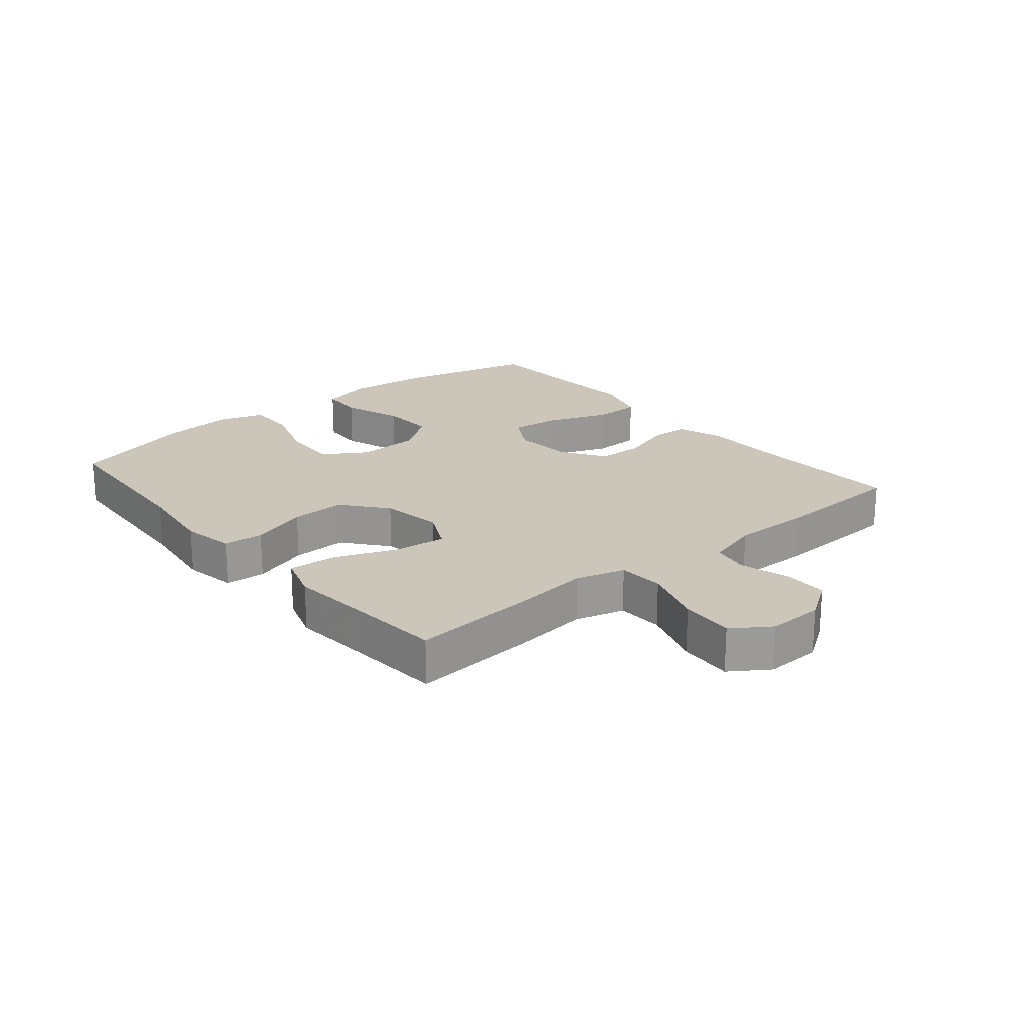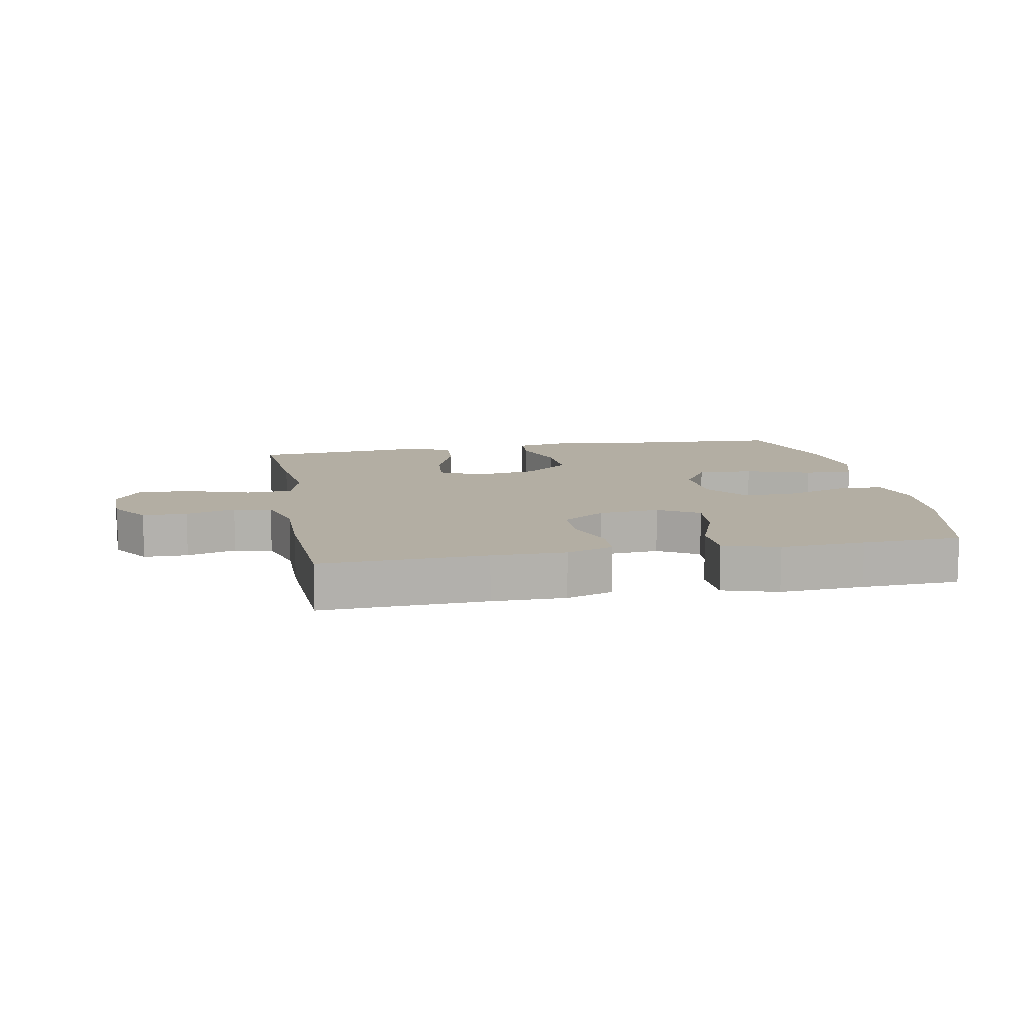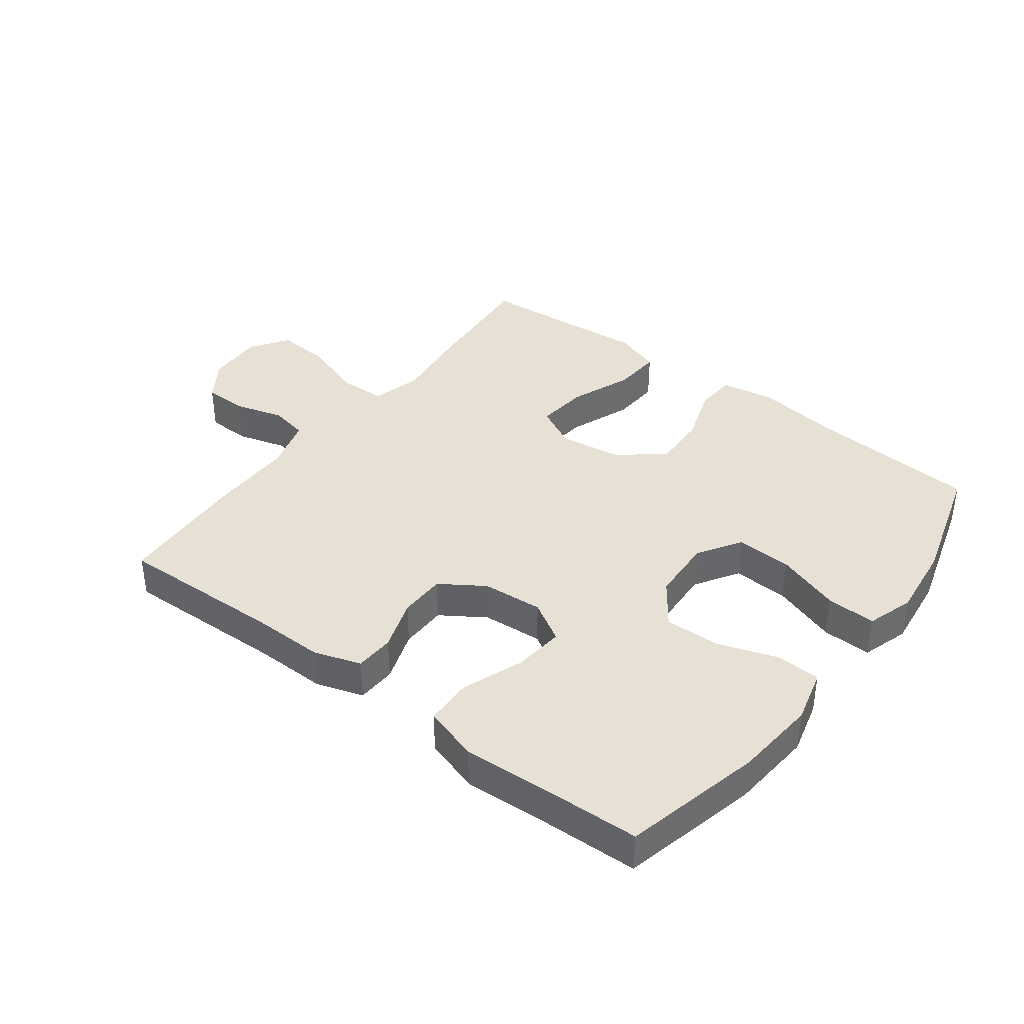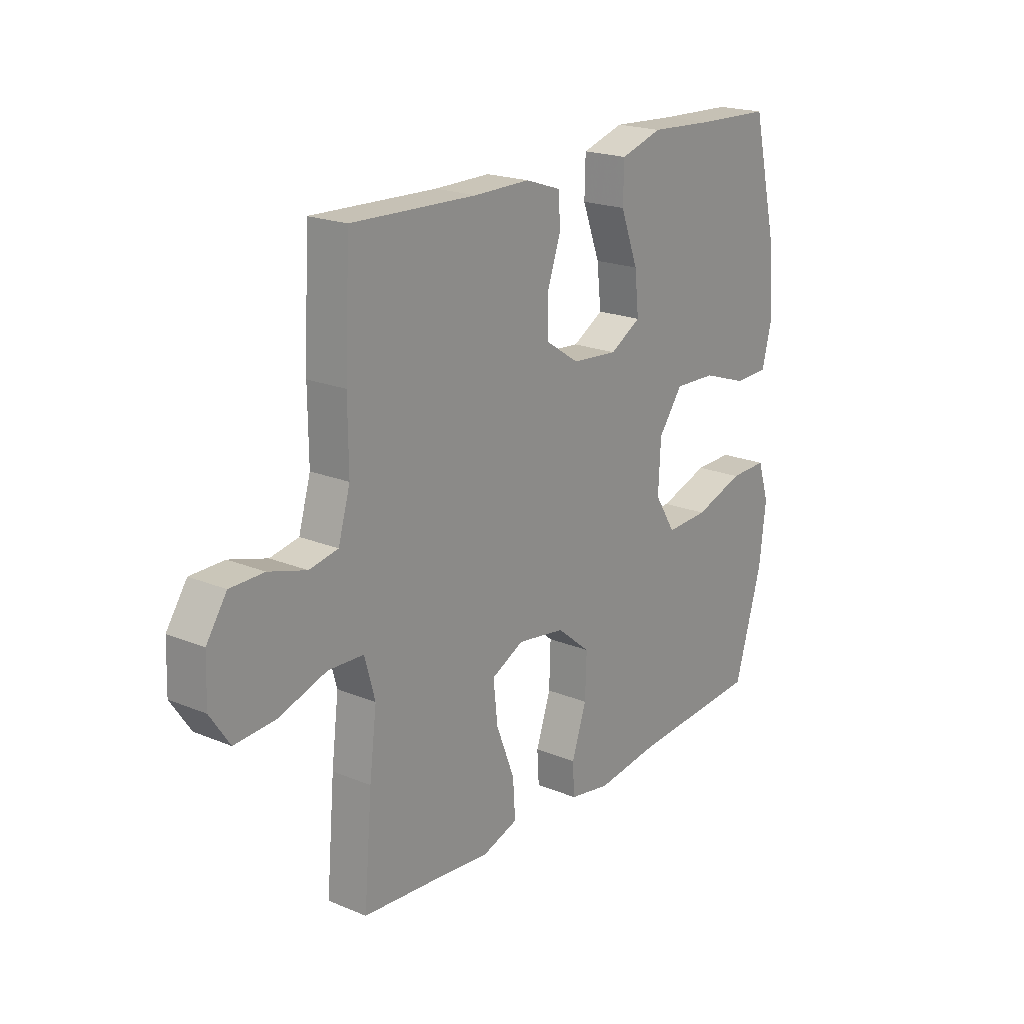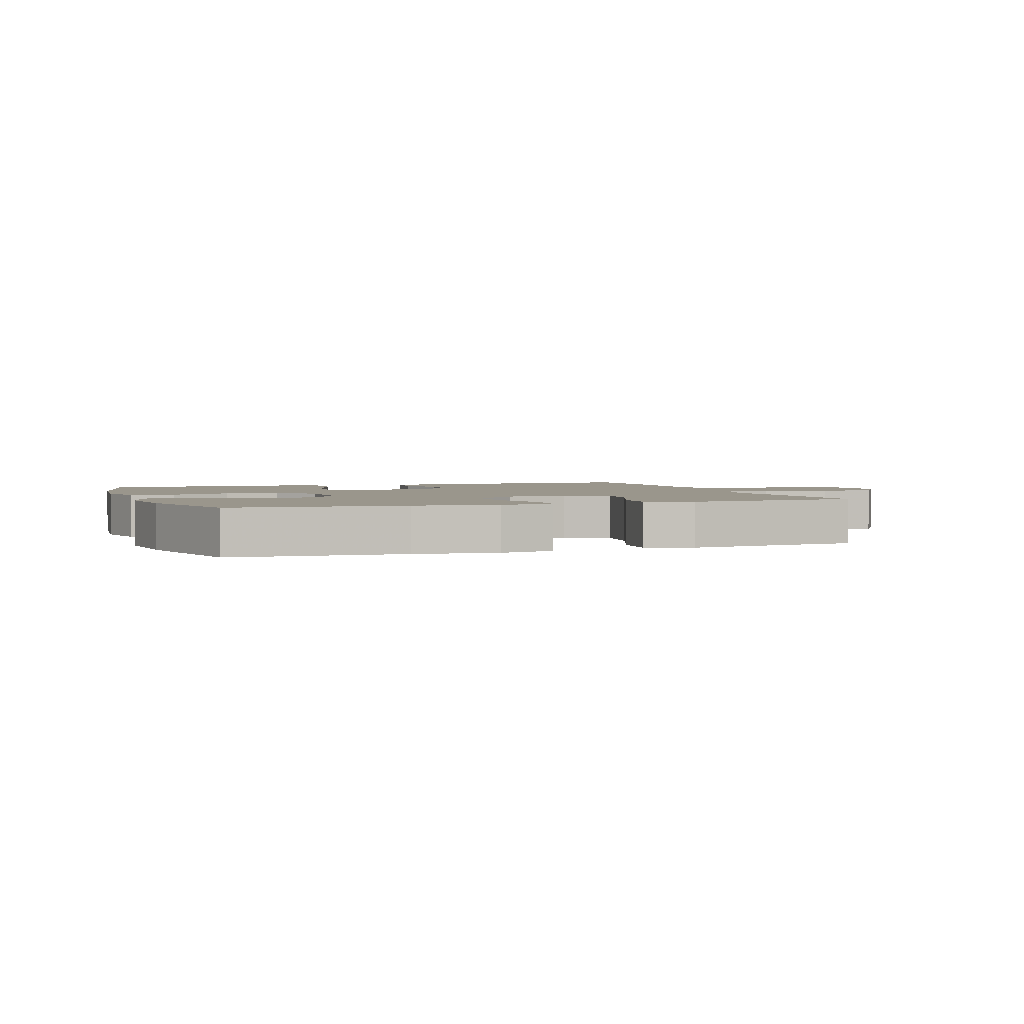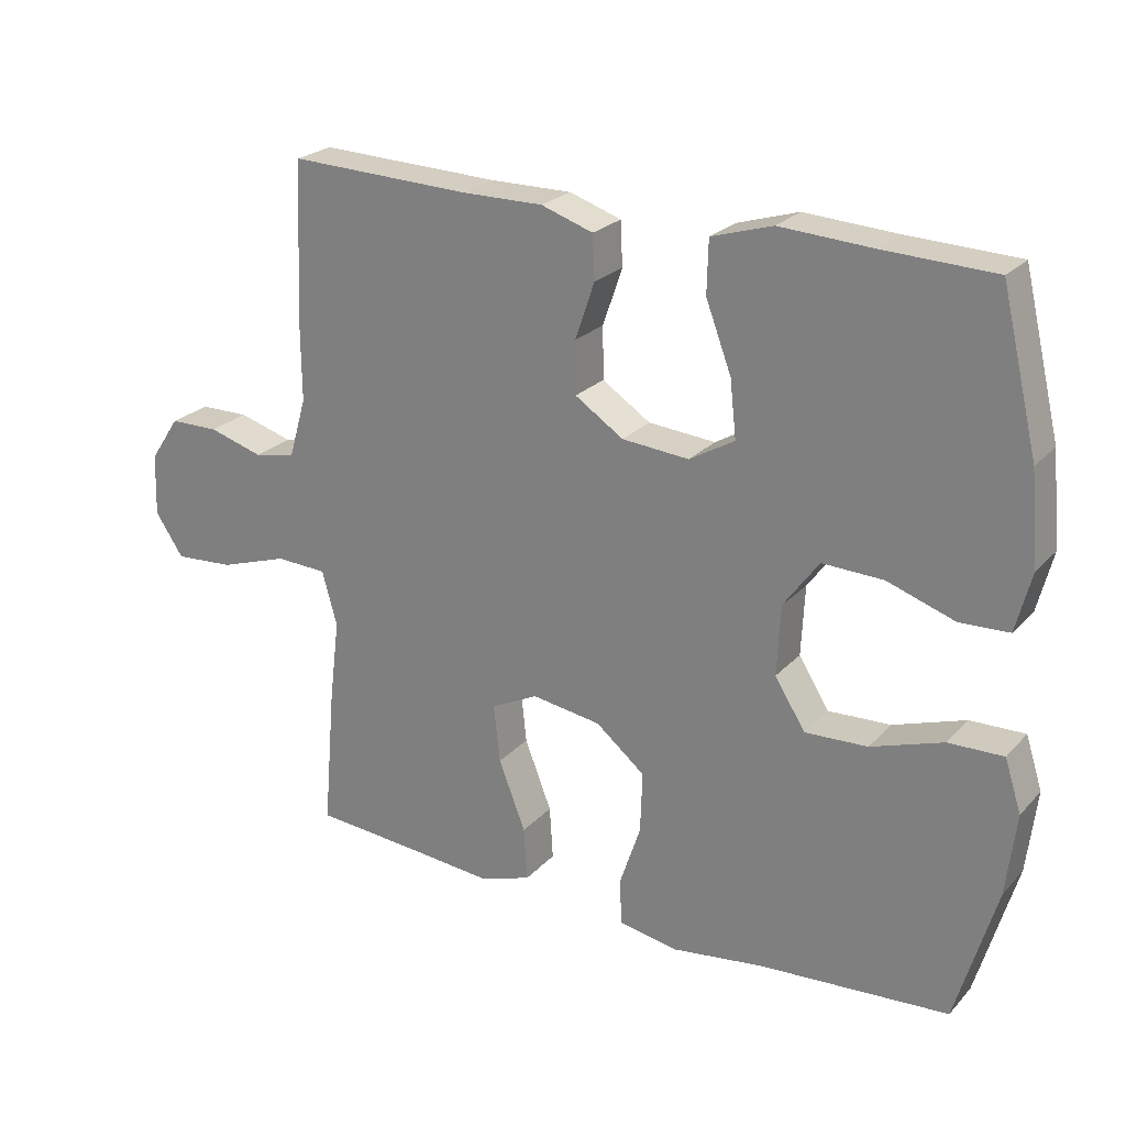
<metadata>
{"format":"obj","ext":"obj","renderer":"f3d","projection":"perspective","resolution":1024,"background":"white","views":[{"elev":20.9,"azim":-129.8,"up":"+Y"},{"elev":11.0,"azim":-10.7,"up":"+Y"},{"elev":39.2,"azim":37.2,"up":"+Y"},{"elev":20.2,"azim":-52.9,"up":"+Z"},{"elev":2.5,"azim":160.4,"up":"+Y"},{"elev":23.9,"azim":31.3,"up":"+Z"}]}
</metadata>
<code>
v 0.5 0.07 0.5
v 0.553 0.07 0.278
v 0.565 0.07 0.146
v 0.543 0.07 0.06
v 0.472 0.07 0.057
v 0.375 0.07 0.09
v 0.287 0.07 0.093
v 0.236 0.07 0.023
v 0.231 0.07 -0.078
v 0.275 0.07 -0.148
v 0.365 0.07 -0.144
v 0.469 0.07 -0.109
v 0.548 0.07 -0.107
v 0.572 0.07 -0.182
v 0.558 0.07 -0.301
v 0.5 0.07 -0.5
v 0.226 0.07 -0.519
v 0.094 0.07 -0.537
v 0.008 0.07 -0.522
v 0.004 0.07 -0.457
v 0.035 0.07 -0.365
v 0.038 0.07 -0.277
v -0.033 0.07 -0.219
v -0.133 0.07 -0.204
v -0.201 0.07 -0.238
v -0.192 0.07 -0.321
v -0.153 0.07 -0.421
v -0.148 0.07 -0.498
v -0.223 0.07 -0.523
v -0.346 0.07 -0.512
v -0.5 0.07 -0.5
v -0.483 0.07 -0.3
v -0.468 0.07 -0.178
v -0.49 0.07 -0.099
v -0.564 0.07 -0.096
v -0.664 0.07 -0.129
v -0.75 0.07 -0.135
v -0.791 0.07 -0.074
v -0.788 0.07 0.016
v -0.745 0.07 0.08
v -0.674 0.07 0.081
v -0.595 0.07 0.058
v -0.535 0.07 0.07
v -0.51 0.07 0.156
v -0.511 0.07 0.284
v -0.5 0.07 0.5
v -0.237 0.07 0.491
v -0.12 0.07 0.492
v -0.045 0.07 0.467
v -0.042 0.07 0.404
v -0.07 0.07 0.322
v -0.069 0.07 0.247
v 0.001 0.07 0.201
v 0.098 0.07 0.193
v 0.163 0.07 0.231
v 0.154 0.07 0.313
v 0.117 0.07 0.411
v 0.119 0.07 0.487
v 0.207 0.07 0.514
v 0.342 0.07 0.506
v 0.5 0 0.5
v 0.553 0 0.278
v 0.565 0 0.146
v 0.543 0 0.06
v 0.472 0 0.057
v 0.375 0 0.09
v 0.287 0 0.093
v 0.236 0 0.023
v 0.231 0 -0.078
v 0.275 0 -0.148
v 0.365 0 -0.144
v 0.469 0 -0.109
v 0.548 0 -0.107
v 0.572 0 -0.182
v 0.558 0 -0.301
v 0.5 0 -0.5
v 0.226 0 -0.519
v 0.094 0 -0.537
v 0.008 0 -0.522
v 0.004 0 -0.457
v 0.035 0 -0.365
v 0.038 0 -0.277
v -0.033 0 -0.219
v -0.133 0 -0.204
v -0.201 0 -0.238
v -0.192 0 -0.321
v -0.153 0 -0.421
v -0.148 0 -0.498
v -0.223 0 -0.523
v -0.346 0 -0.512
v -0.5 0 -0.5
v -0.483 0 -0.3
v -0.468 0 -0.178
v -0.49 0 -0.099
v -0.564 0 -0.096
v -0.664 0 -0.129
v -0.75 0 -0.135
v -0.791 0 -0.074
v -0.788 0 0.016
v -0.745 0 0.08
v -0.674 0 0.081
v -0.595 0 0.058
v -0.535 0 0.07
v -0.51 0 0.156
v -0.511 0 0.284
v -0.5 0 0.5
v -0.237 0 0.491
v -0.12 0 0.492
v -0.045 0 0.467
v -0.042 0 0.404
v -0.07 0 0.322
v -0.069 0 0.247
v 0.001 0 0.201
v 0.098 0 0.193
v 0.163 0 0.231
v 0.154 0 0.313
v 0.117 0 0.411
v 0.119 0 0.487
v 0.207 0 0.514
v 0.342 0 0.506
f 57 58 59 60
f 56 57 60 1
f 55 56 1 2
f 54 55 2 3
f 53 54 3 4
f 48 49 50 51
f 47 48 51 52
f 44 45 46 47
f 43 44 47 52
f 39 40 41 42
f 39 42 43
f 38 39 43
f 35 36 37 38
f 34 35 38 43
f 33 34 43 52
f 30 31 32 33
f 26 27 28 29
f 25 26 29 30
f 18 19 20 21
f 17 18 21 22
f 16 17 22
f 15 16 22 23
f 11 12 13 14
f 10 11 14 15
f 4 5 6
f 53 4 6
f 53 6 7
f 30 33 52 53
f 25 30 53
f 24 25 53 7
f 10 15 23 24
f 9 10 24
f 8 9 24
f 7 8 24
f 120 119 118 117
f 61 120 117 116
f 62 61 116 115
f 63 62 115 114
f 64 63 114 113
f 111 110 109 108
f 112 111 108 107
f 107 106 105 104
f 112 107 104 103
f 102 101 100 99
f 103 102 99
f 103 99 98
f 98 97 96 95
f 103 98 95 94
f 112 103 94 93
f 93 92 91 90
f 89 88 87 86
f 90 89 86 85
f 81 80 79 78
f 82 81 78 77
f 82 77 76
f 83 82 76 75
f 74 73 72 71
f 75 74 71 70
f 66 65 64
f 66 64 113
f 67 66 113
f 113 112 93 90
f 113 90 85
f 67 113 85 84
f 84 83 75 70
f 84 70 69
f 84 69 68
f 84 68 67
f 1 61 62 2
f 2 62 63 3
f 3 63 64 4
f 4 64 65 5
f 5 65 66 6
f 6 66 67 7
f 7 67 68 8
f 8 68 69 9
f 9 69 70 10
f 10 70 71 11
f 11 71 72 12
f 12 72 73 13
f 13 73 74 14
f 14 74 75 15
f 15 75 76 16
f 16 76 77 17
f 17 77 78 18
f 18 78 79 19
f 19 79 80 20
f 20 80 81 21
f 21 81 82 22
f 22 82 83 23
f 23 83 84 24
f 24 84 85 25
f 25 85 86 26
f 26 86 87 27
f 27 87 88 28
f 28 88 89 29
f 29 89 90 30
f 30 90 91 31
f 31 91 92 32
f 32 92 93 33
f 33 93 94 34
f 34 94 95 35
f 35 95 96 36
f 36 96 97 37
f 37 97 98 38
f 38 98 99 39
f 39 99 100 40
f 40 100 101 41
f 41 101 102 42
f 42 102 103 43
f 43 103 104 44
f 44 104 105 45
f 45 105 106 46
f 46 106 107 47
f 47 107 108 48
f 48 108 109 49
f 49 109 110 50
f 50 110 111 51
f 51 111 112 52
f 52 112 113 53
f 53 113 114 54
f 54 114 115 55
f 55 115 116 56
f 56 116 117 57
f 57 117 118 58
f 58 118 119 59
f 59 119 120 60
f 60 120 61 1

</code>
